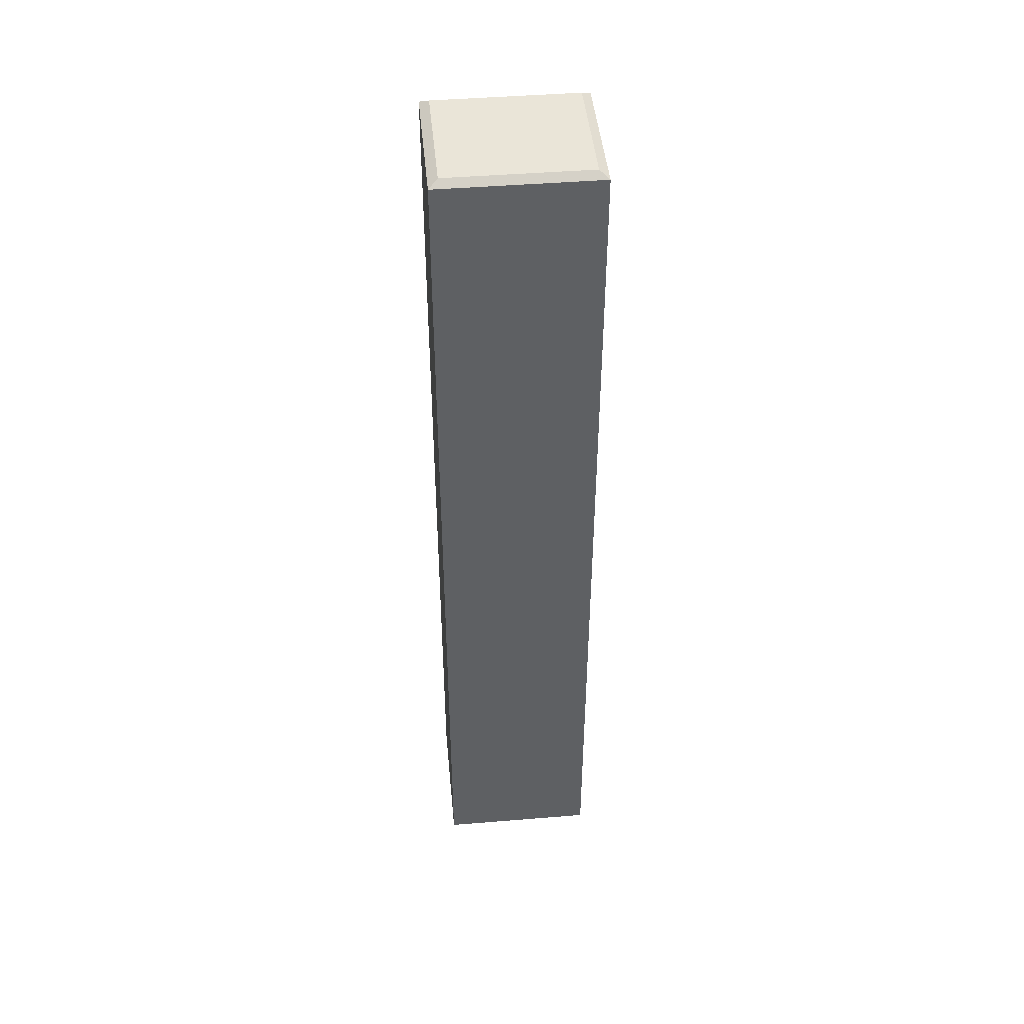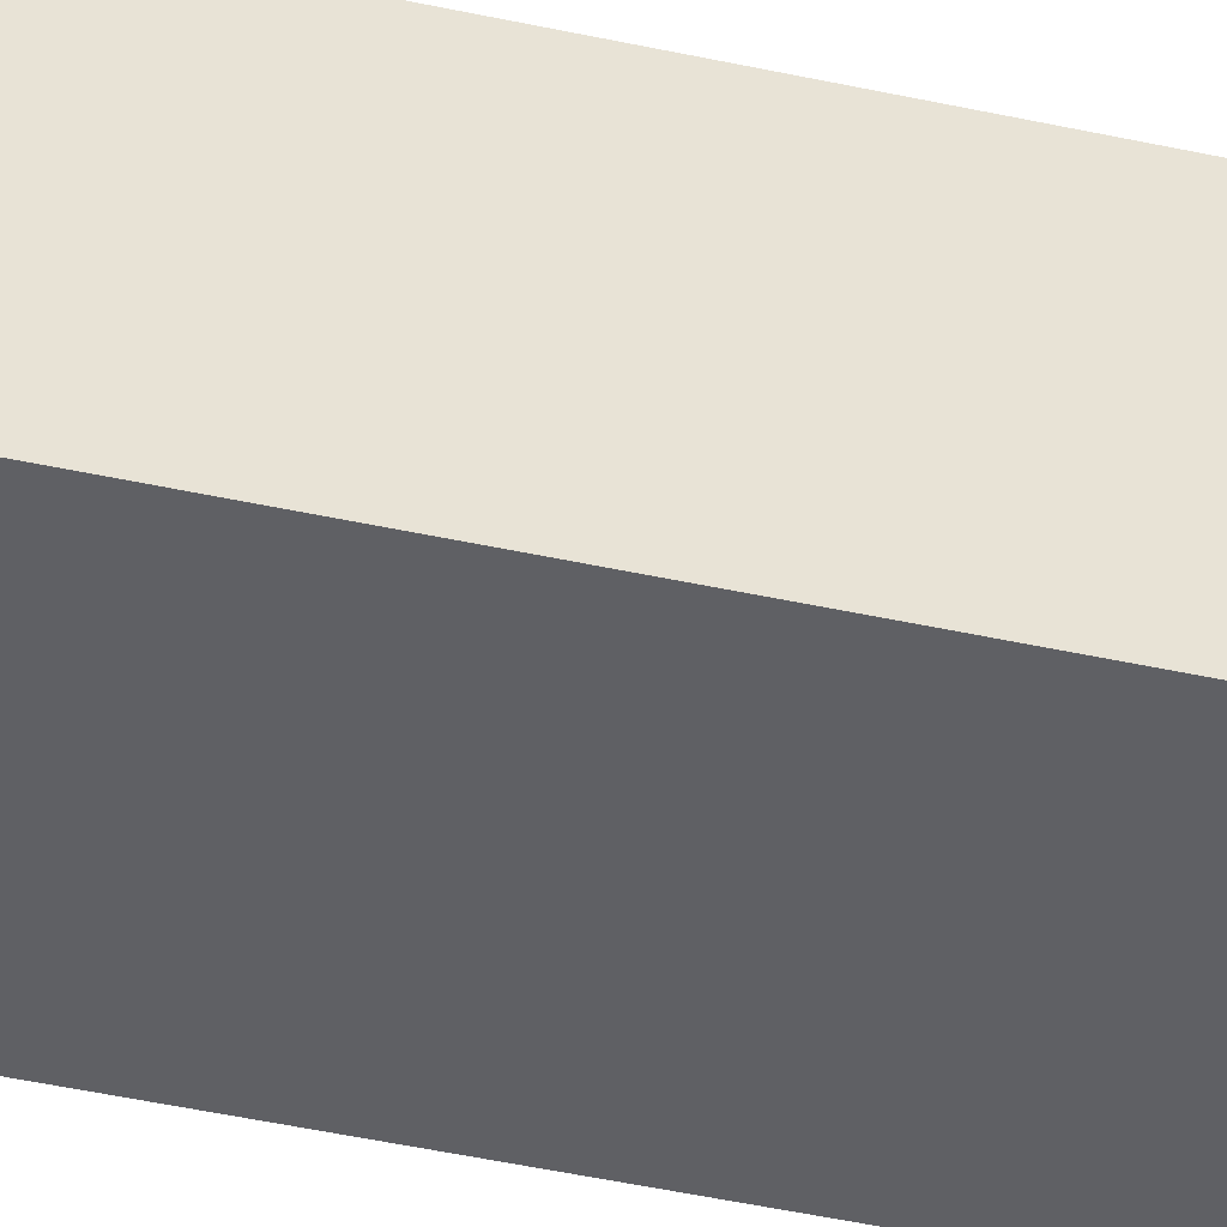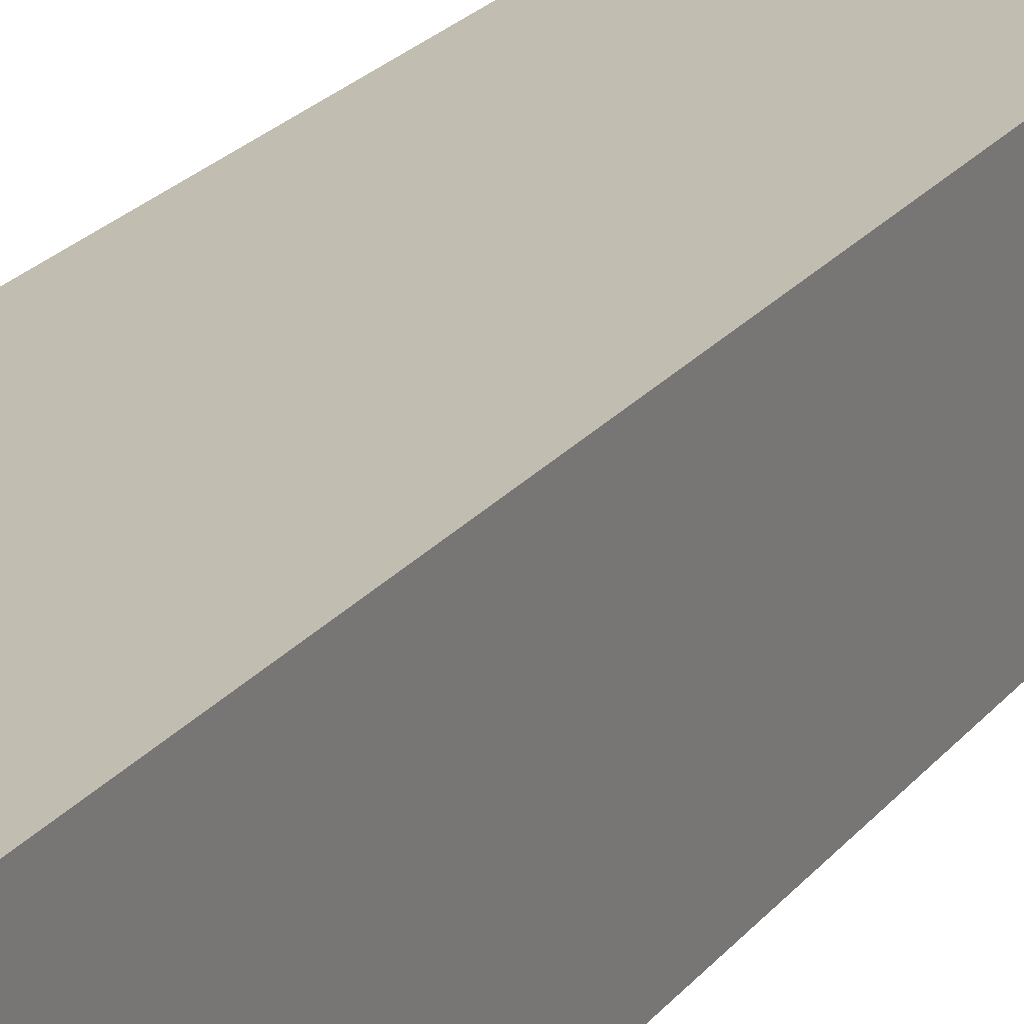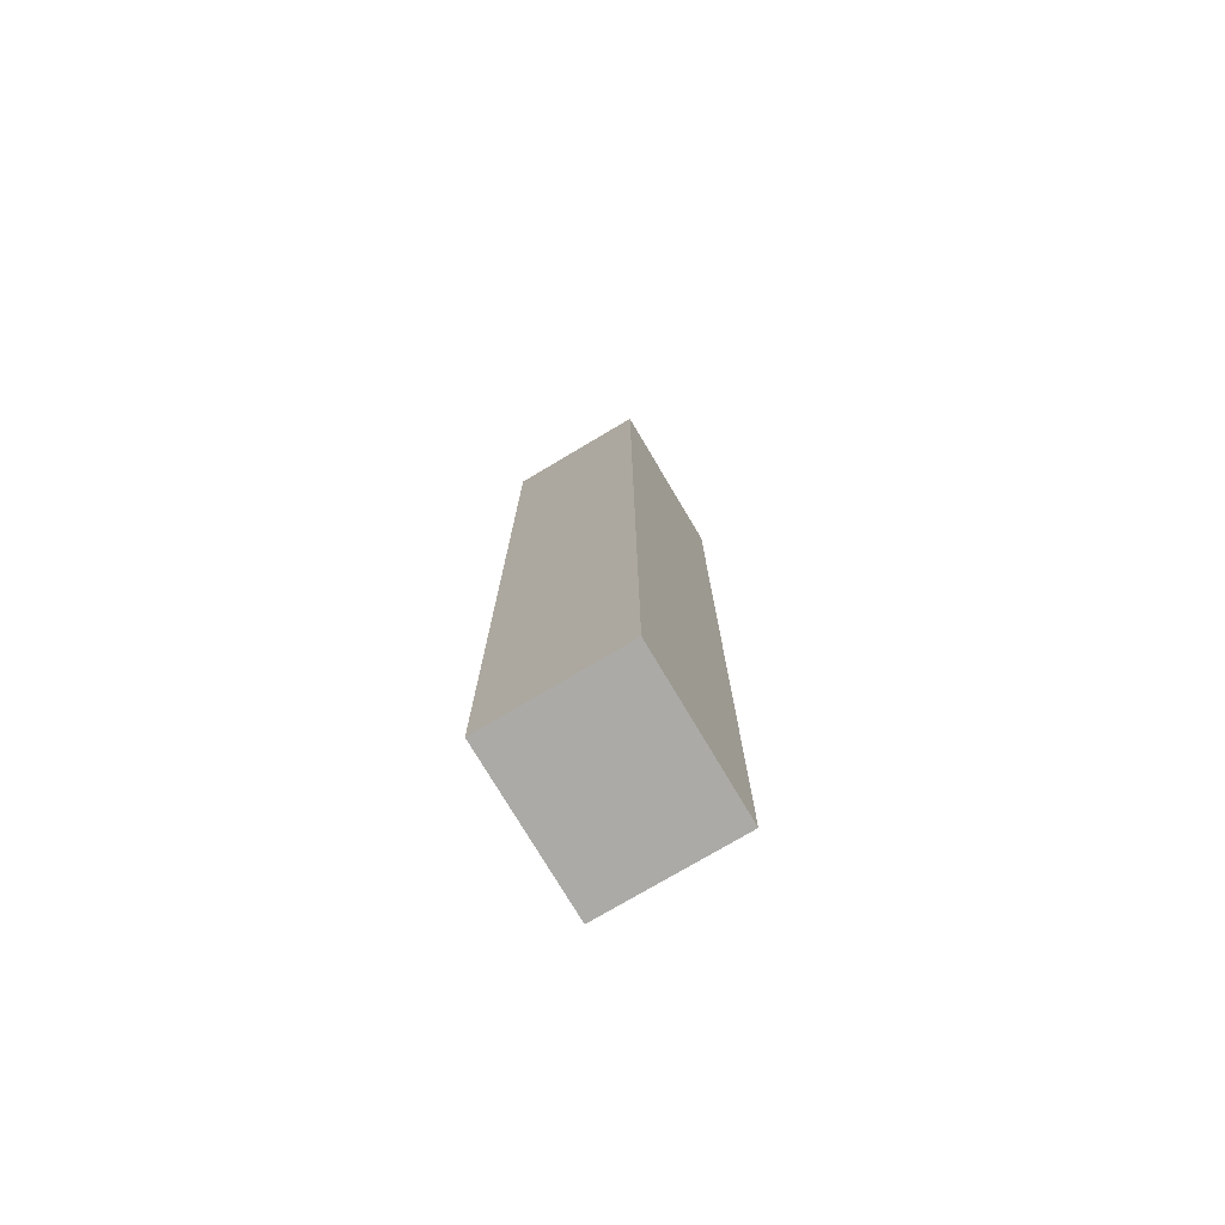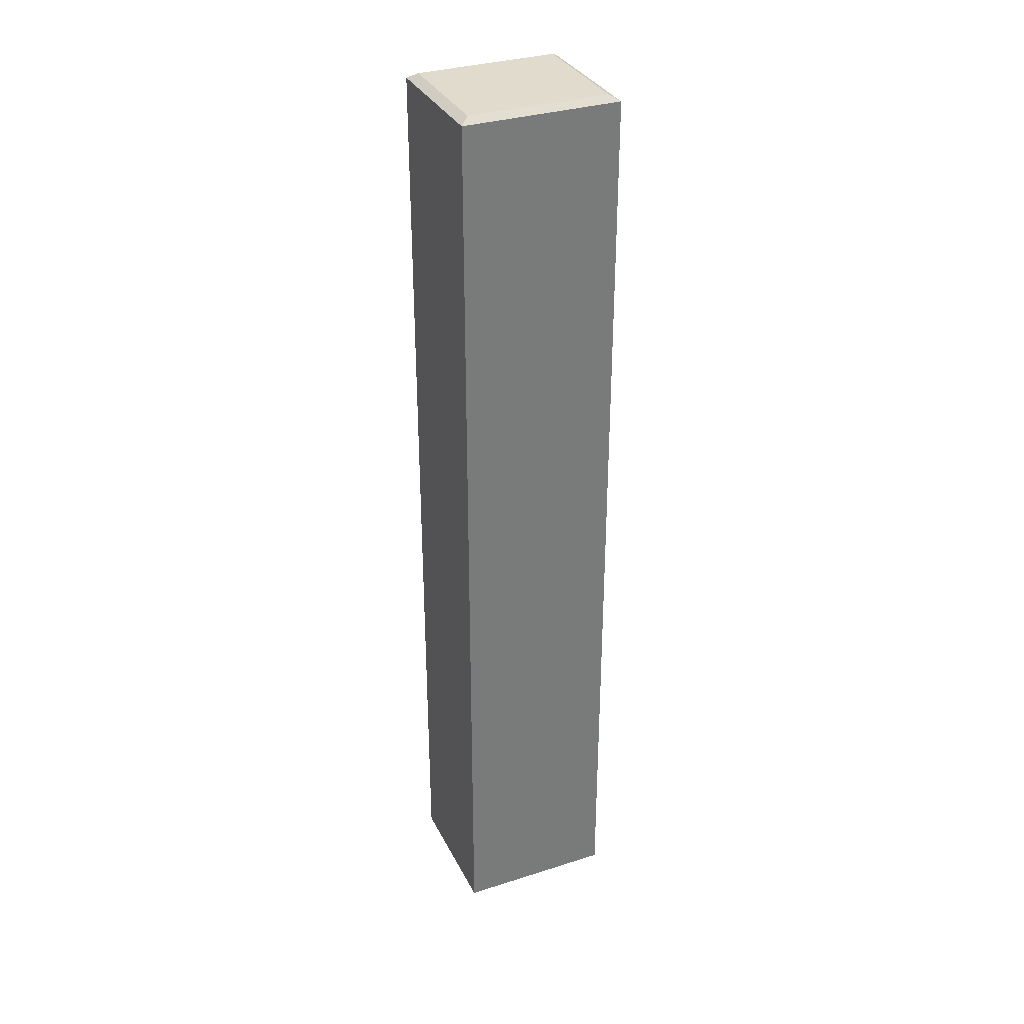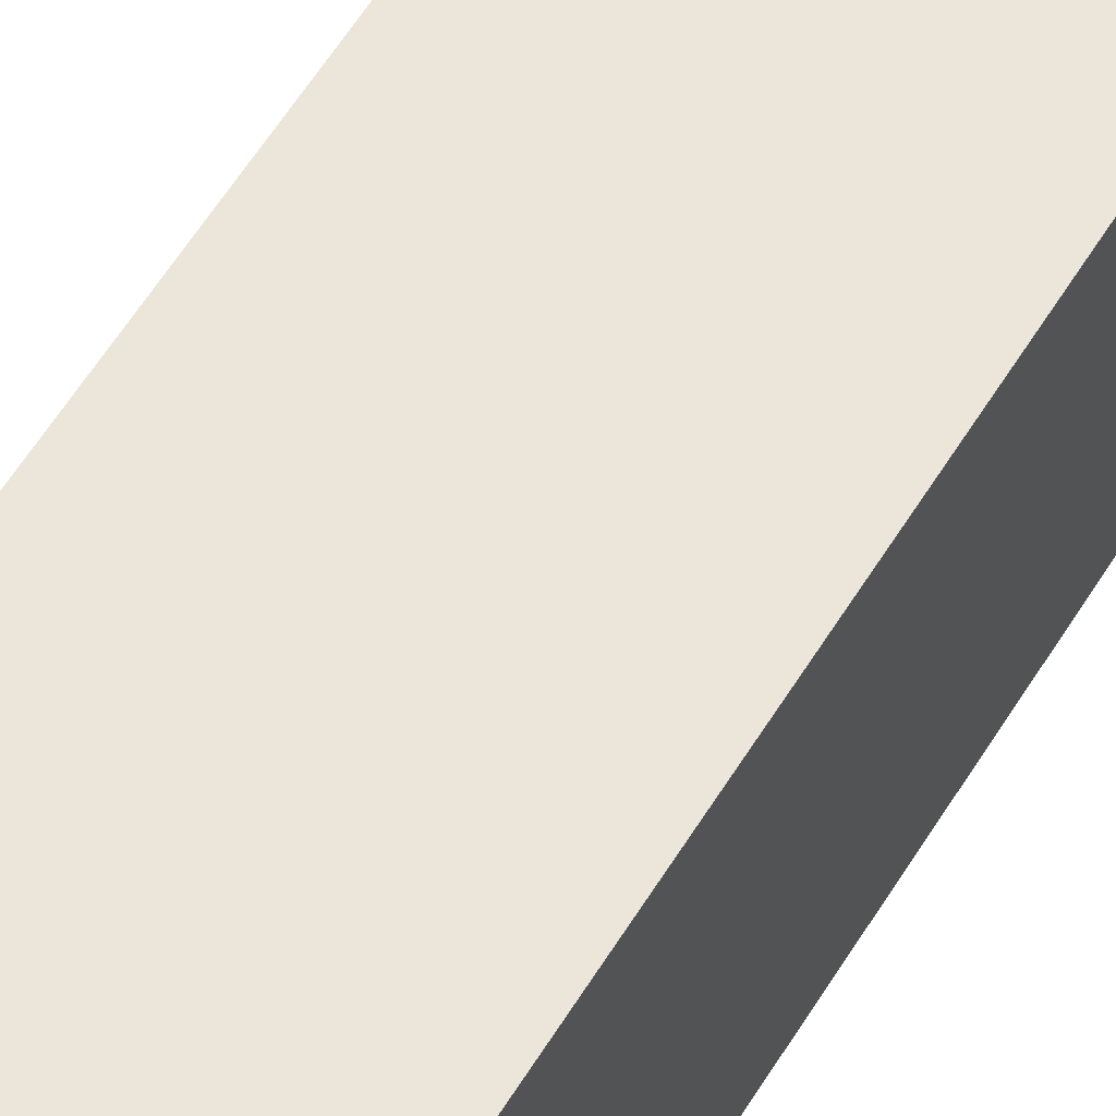
<metadata>
{"format":"obj","ext":"obj","renderer":"f3d","projection":"perspective","resolution":1024,"background":"white","views":[{"elev":45.4,"azim":-5.5,"up":"+Y"},{"elev":-44.5,"azim":75.5,"up":"+Z"},{"elev":16.9,"azim":-158.2,"up":"+Z"},{"elev":-75.9,"azim":-59.4,"up":"+Y"},{"elev":33.2,"azim":-23.7,"up":"+Y"},{"elev":55.2,"azim":-149.7,"up":"+Z"}]}
</metadata>
<code>
o Building_1.245_Cube.248
v 29.43 -0.9482 21.51
v 29.43 20.93 21.51
v 29.42 -0.9482 24.71
v 29.42 20.93 24.71
v 25.78 -0.9482 21.5
v 25.78 20.93 21.5
v 25.78 -0.9482 24.71
v 25.78 20.93 24.71
v 29.43 20.93 21.51
v 29.42 20.93 24.71
v 25.78 20.93 24.71
v 25.78 20.93 21.5
v 29.43 20.93 21.51
v 29.42 20.93 24.71
v 25.78 20.93 24.71
v 25.78 20.93 21.5
v 29.22 21.06 21.7
v 29.21 21.06 24.53
v 25.99 21.06 24.52
v 25.99 21.06 21.69
f 1 9 10 3
f 3 10 11 7
f 7 11 12 5
f 5 12 9 1
f 3 7 5 1
f 6 8 19 20
f 13 14 10 9
f 14 15 11 10
f 15 16 12 11
f 16 13 9 12
f 2 4 14 13
f 4 8 15 14
f 8 6 16 15
f 6 2 13 16
f 19 18 17 20
f 4 2 17 18
f 2 6 20 17
f 8 4 18 19

</code>
